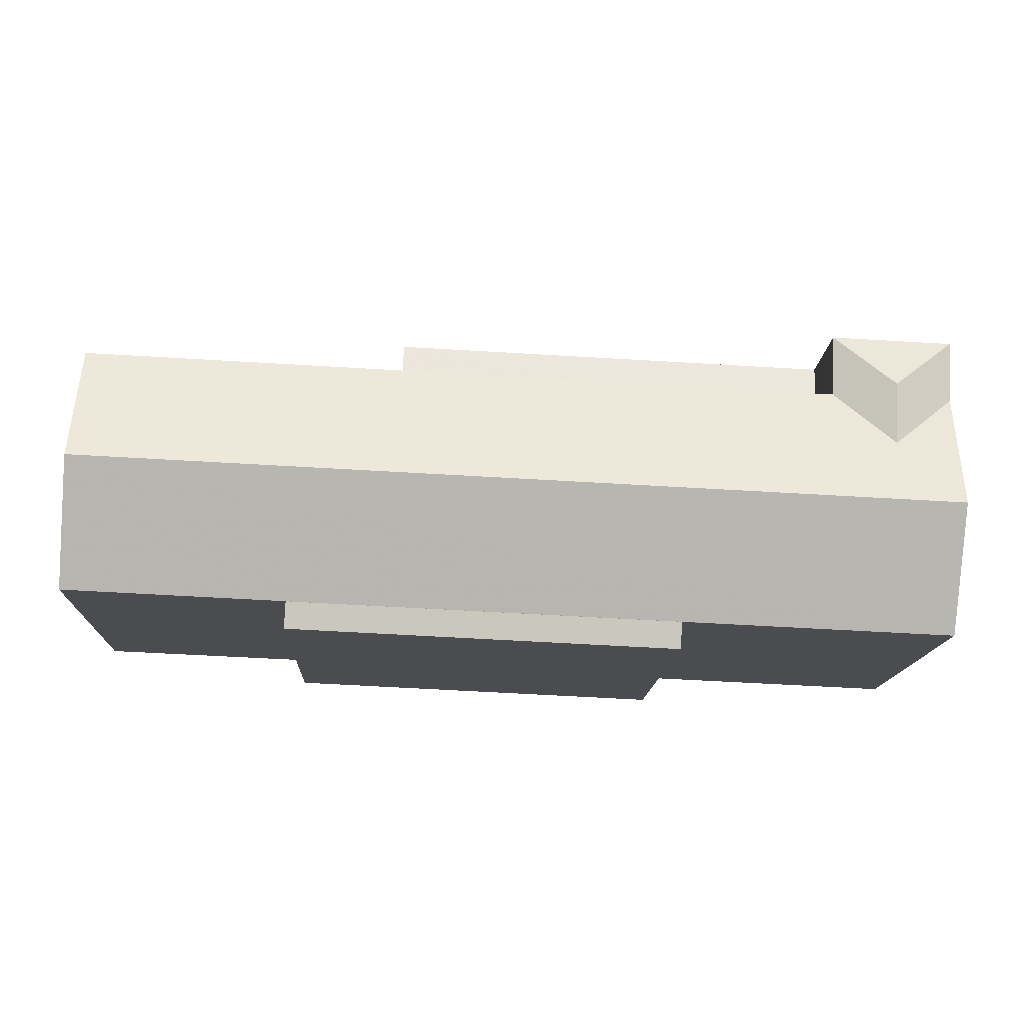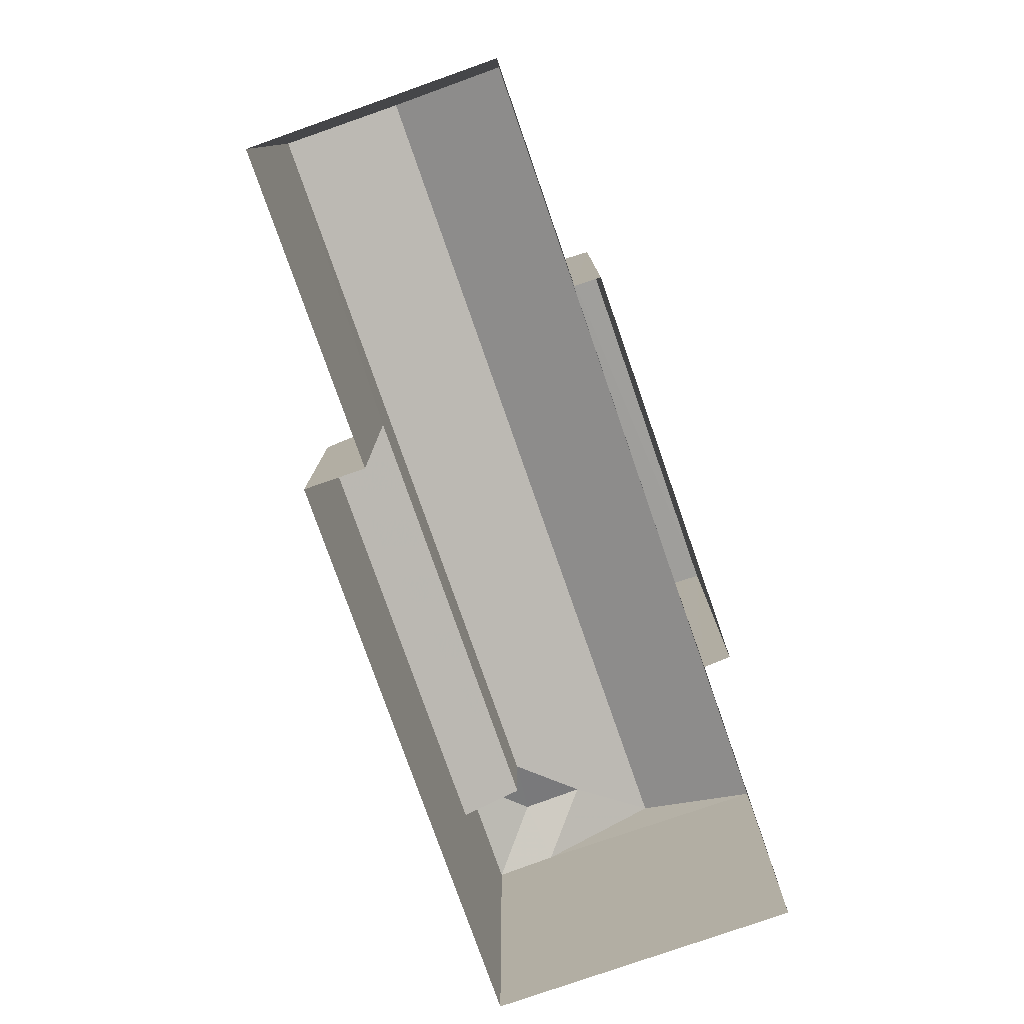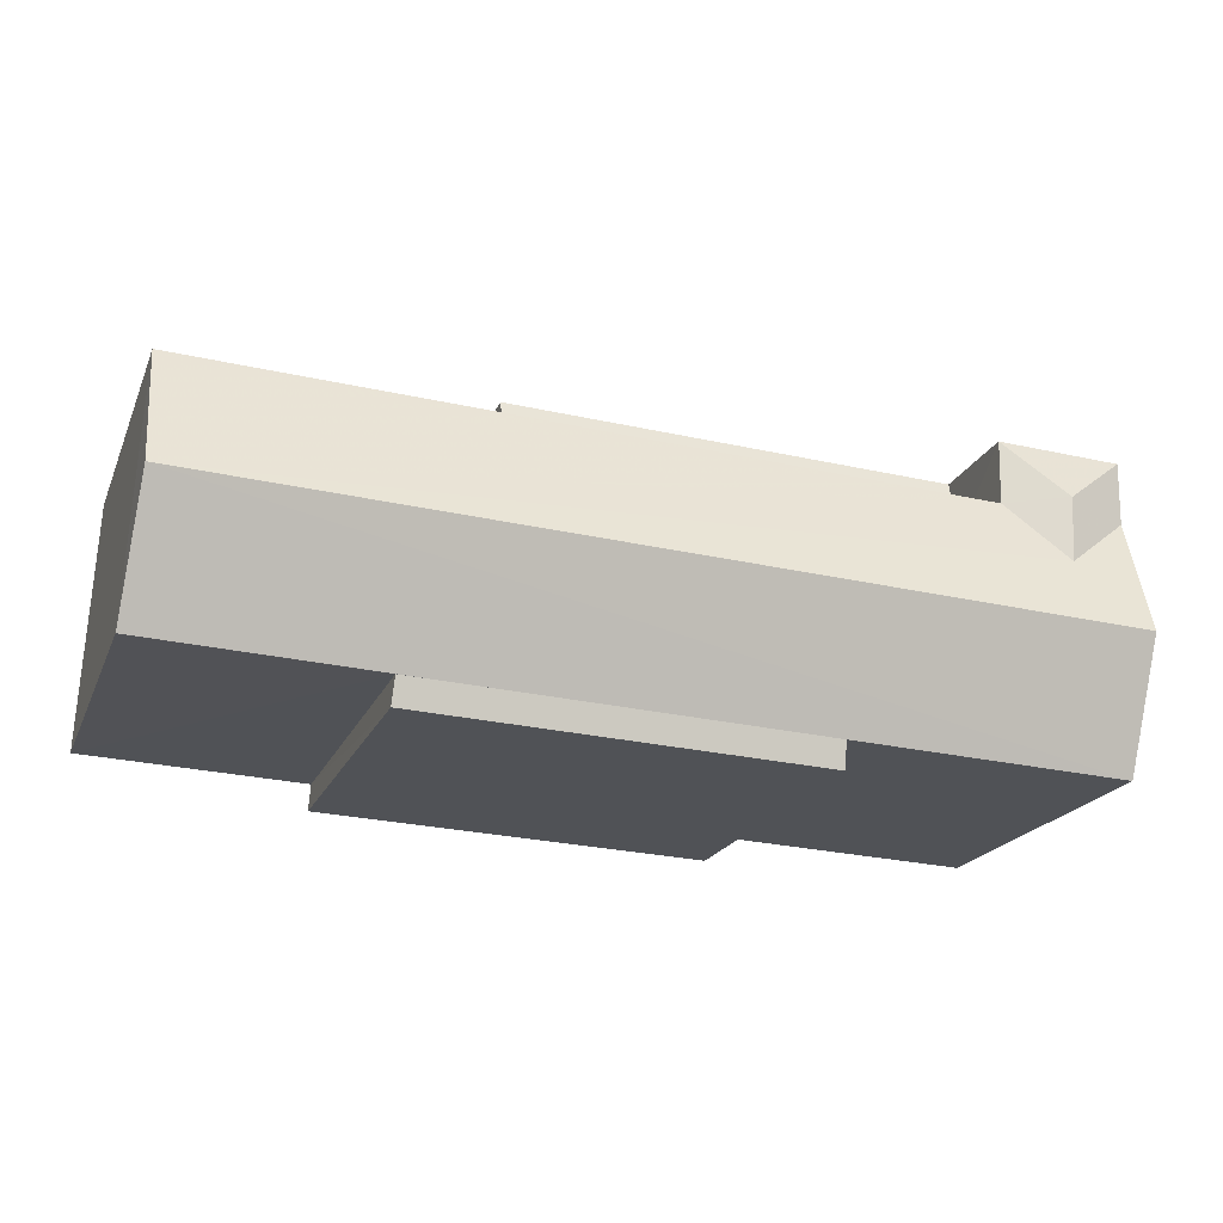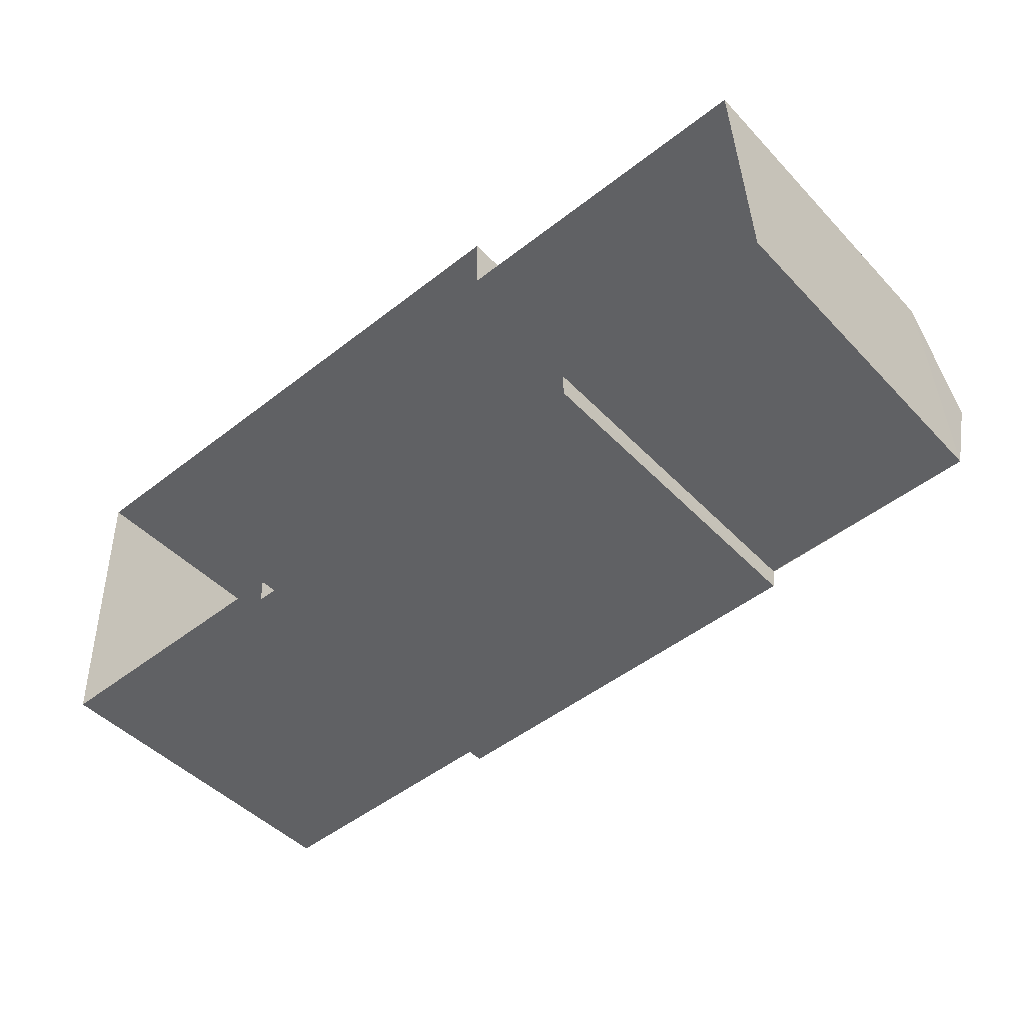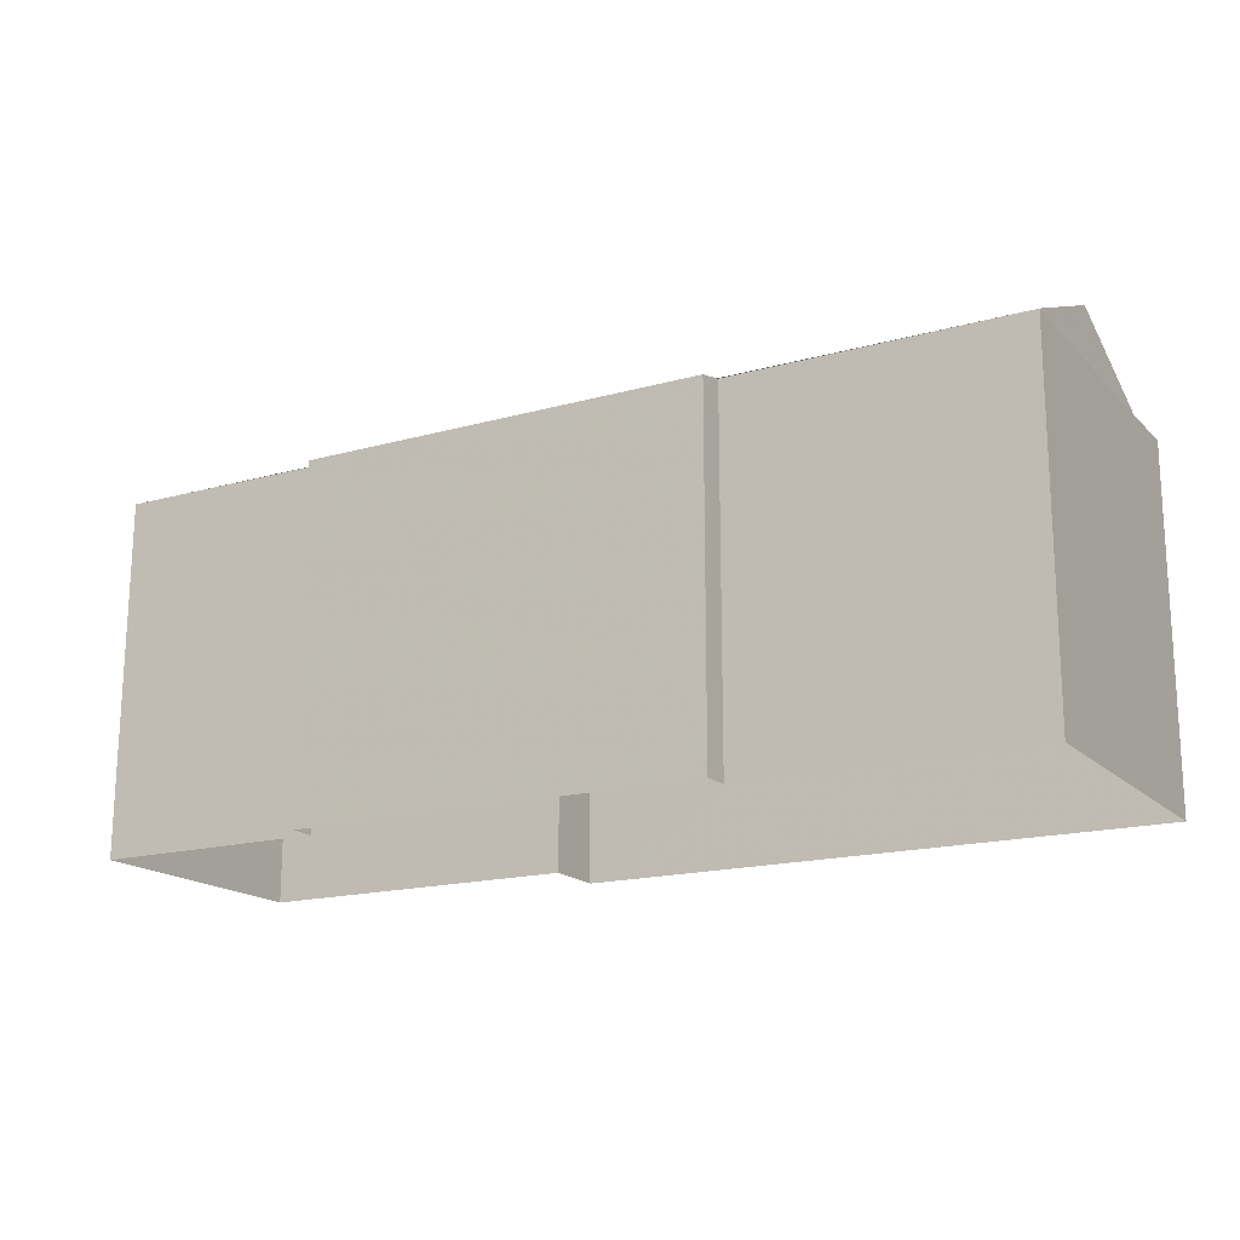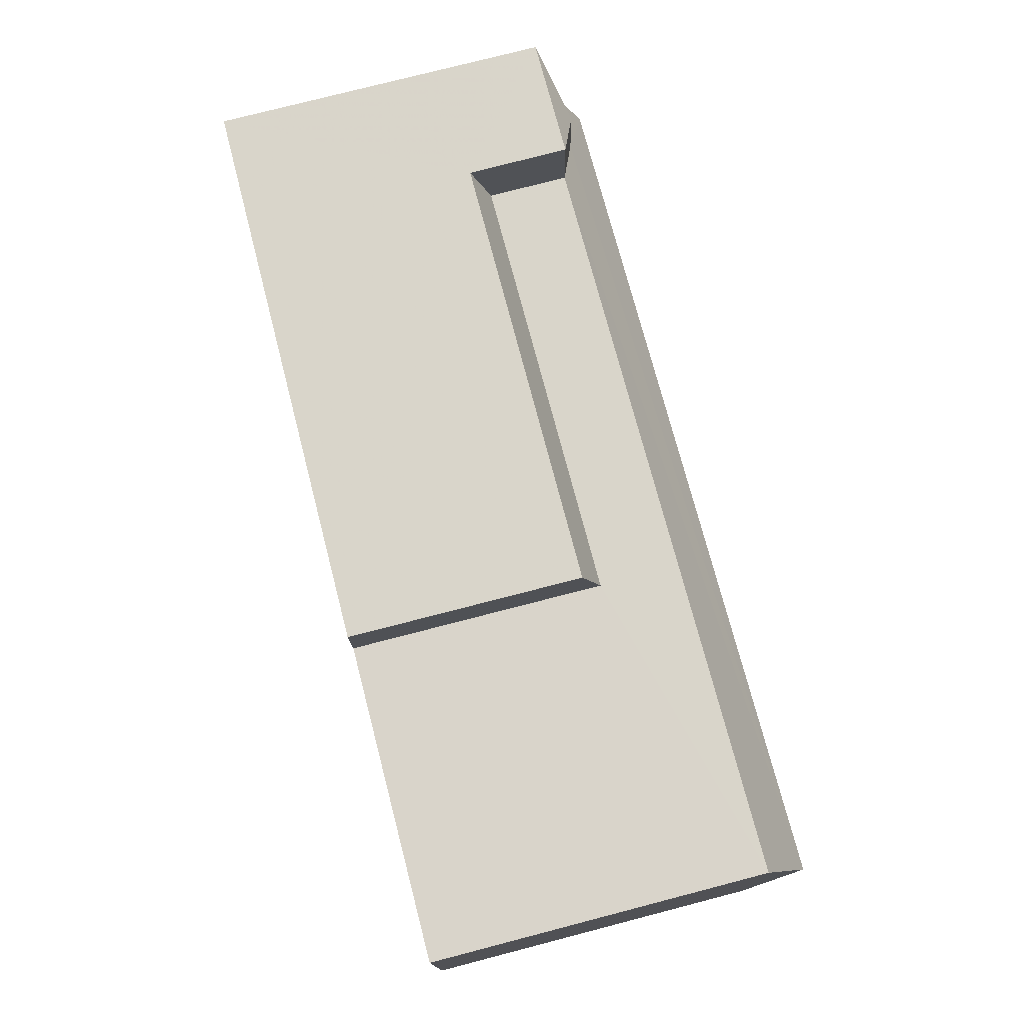
<metadata>
{"format":"obj","ext":"obj","renderer":"f3d","projection":"perspective","resolution":1024,"background":"white","views":[{"elev":-14.5,"azim":-2.6,"up":"+Y"},{"elev":-78.0,"azim":-73.2,"up":"+Z"},{"elev":-20.3,"azim":-18.4,"up":"+Y"},{"elev":-46.2,"azim":-139.5,"up":"+Y"},{"elev":-17.2,"azim":26.7,"up":"+Z"},{"elev":77.0,"azim":-104.6,"up":"+Y"}]}
</metadata>
<code>
v -3.729e+05 -1.051e+05 24.51
v -3.729e+05 -1.051e+05 24.51
v -3.729e+05 -1.051e+05 24.51
v -3.729e+05 -1.051e+05 24.51
v -3.729e+05 -1.051e+05 24.51
v -3.729e+05 -1.051e+05 24.51
v -3.729e+05 -1.051e+05 24.51
v -3.729e+05 -1.051e+05 24.51
v -3.729e+05 -1.051e+05 24.51
v -3.729e+05 -1.051e+05 24.51
v -3.729e+05 -1.051e+05 31.29
v -3.729e+05 -1.051e+05 31.41
v -3.729e+05 -1.051e+05 31.29
v -3.729e+05 -1.051e+05 31.41
v -3.729e+05 -1.051e+05 31.42
v -3.729e+05 -1.051e+05 31.91
v -3.729e+05 -1.051e+05 32.51
v -3.729e+05 -1.051e+05 32.51
v -3.729e+05 -1.051e+05 31.42
v -3.729e+05 -1.051e+05 31.42
v -3.729e+05 -1.051e+05 31.42
v -3.729e+05 -1.051e+05 31.91
v -3.729e+05 -1.051e+05 31.42
v -3.729e+05 -1.051e+05 31.42
v -3.729e+05 -1.051e+05 29.75
v -3.729e+05 -1.051e+05 29.33
v -3.729e+05 -1.051e+05 29.75
v -3.729e+05 -1.051e+05 29.33
v -3.729e+05 -1.051e+05 31.42
f 1 2 3
f 4 5 1
f 6 7 8
f 1 3 7
f 6 8 9
f 10 6 9
f 4 1 6
f 1 7 6
f 11 12 13
f 11 14 12
f 15 16 17
f 17 16 18
f 18 19 20
f 18 16 19
f 15 21 22
f 16 15 22
f 18 23 24
f 17 18 24
f 25 26 27
f 25 28 26
f 22 21 29
f 22 29 19
f 16 22 19
f 21 15 9
f 9 15 10
f 15 24 10
f 15 17 24
f 20 3 23
f 20 23 18
f 3 2 23
f 13 1 5
f 13 12 1
f 6 14 11
f 4 6 11
f 13 5 4
f 11 13 4
f 8 28 9
f 9 28 21
f 8 26 28
f 21 28 29
f 25 19 29
f 28 25 29
f 7 3 27
f 3 20 27
f 27 19 25
f 27 20 19
f 7 26 8
f 7 27 26
f 6 10 14
f 10 24 14
f 1 12 2
f 14 24 23
f 12 14 23
f 2 12 23

</code>
